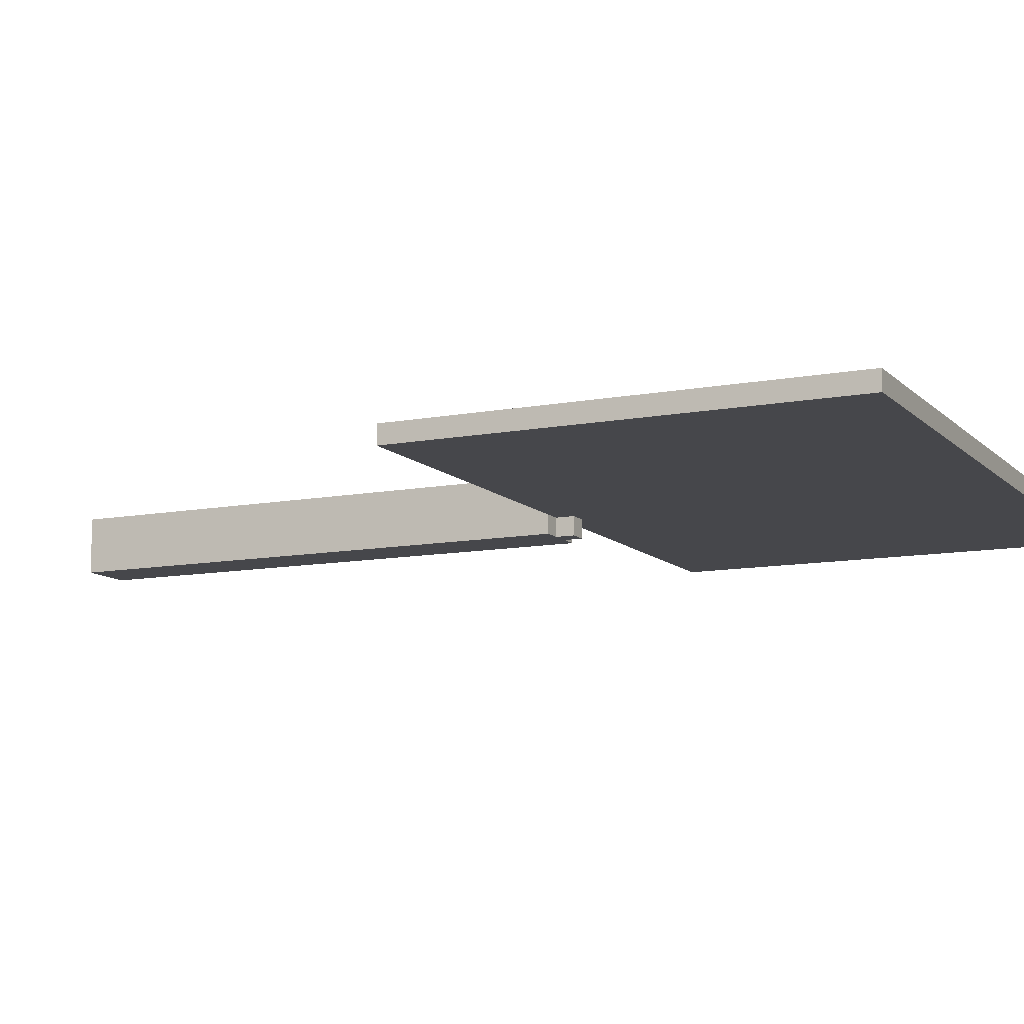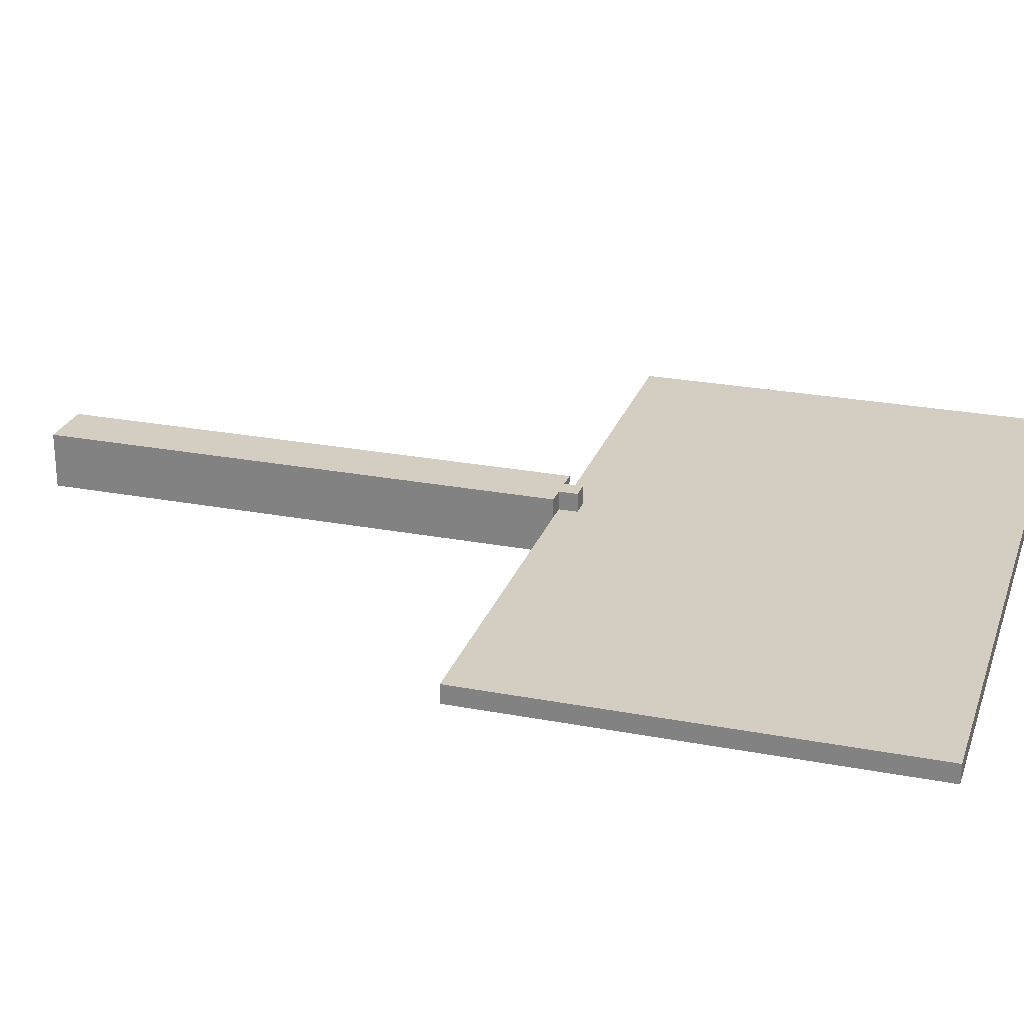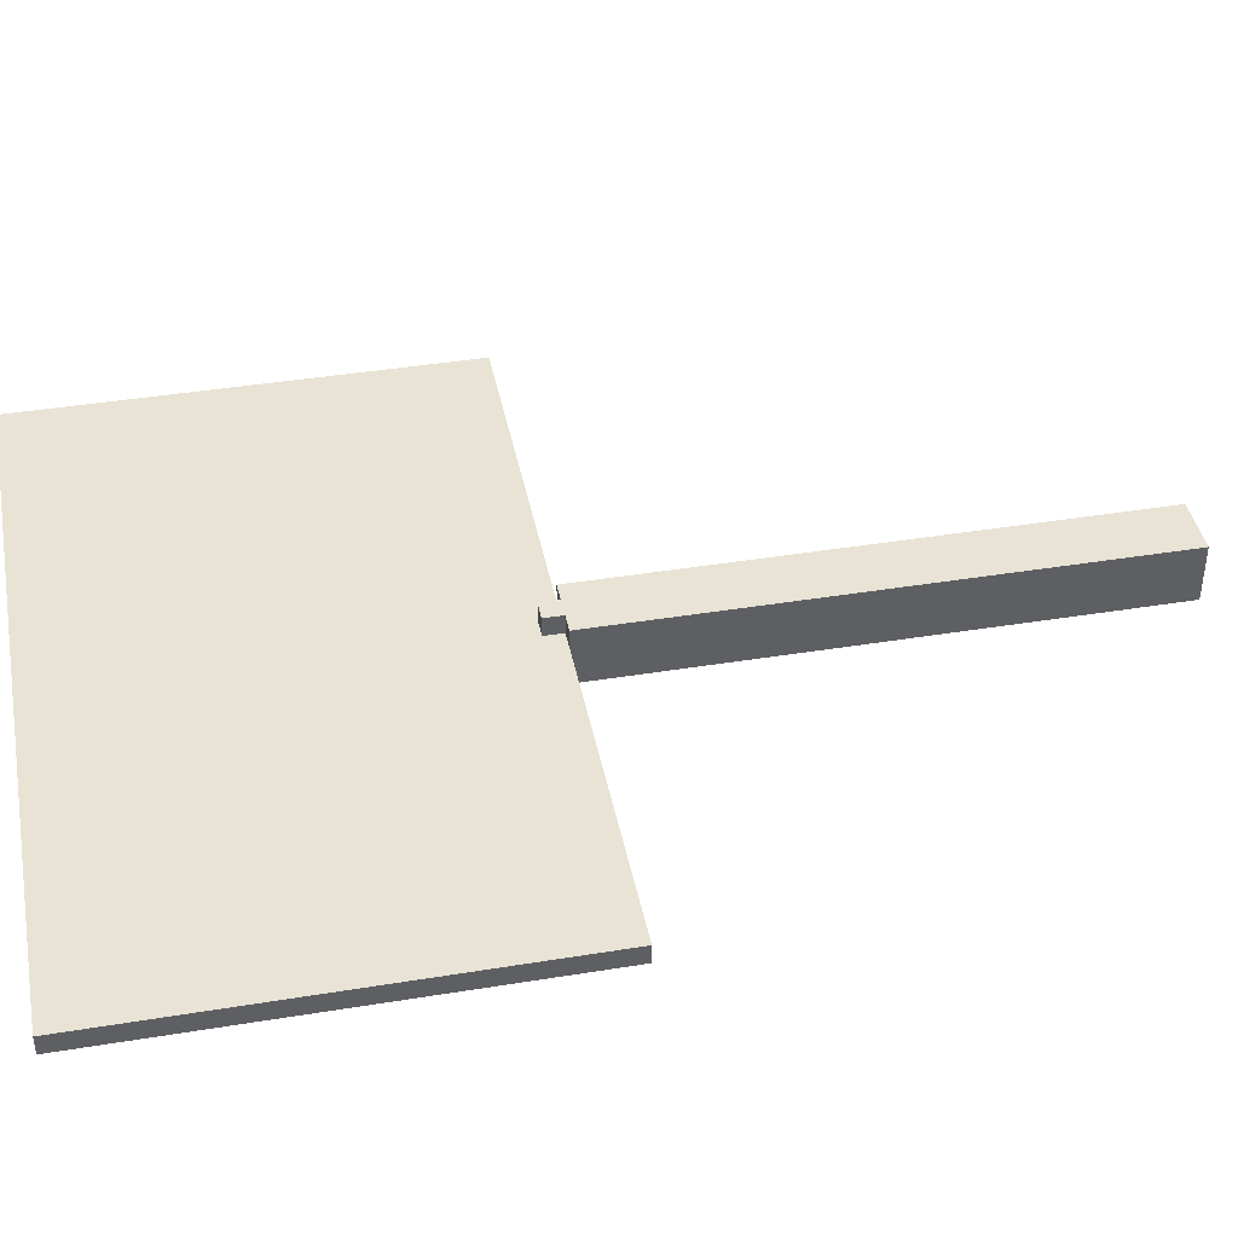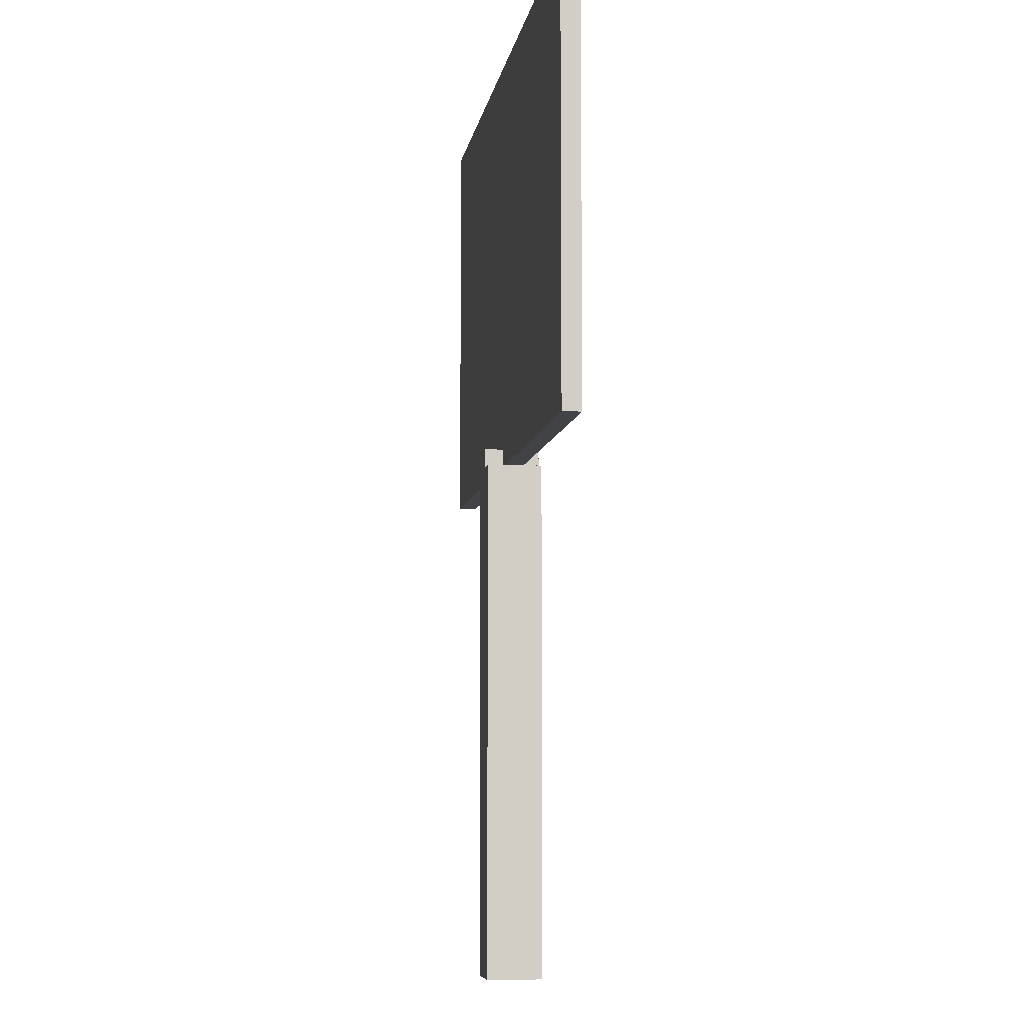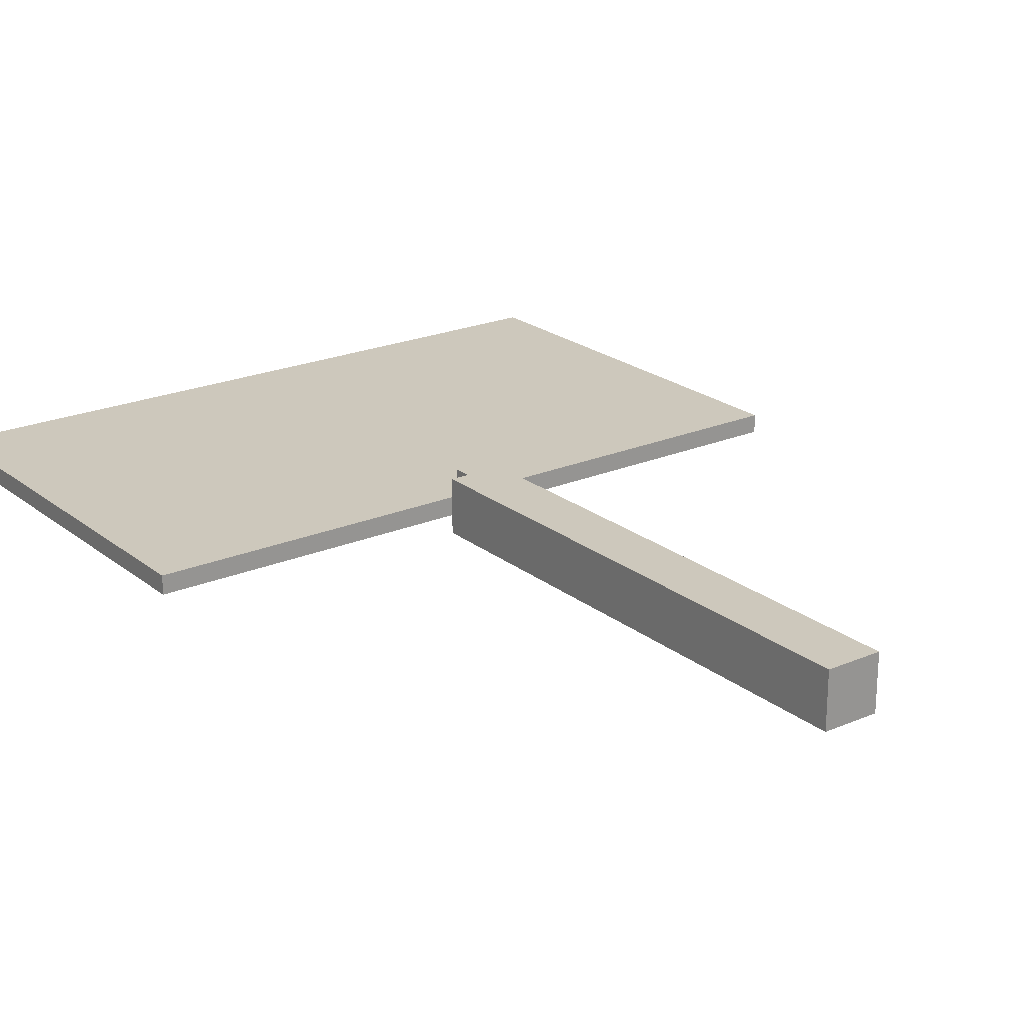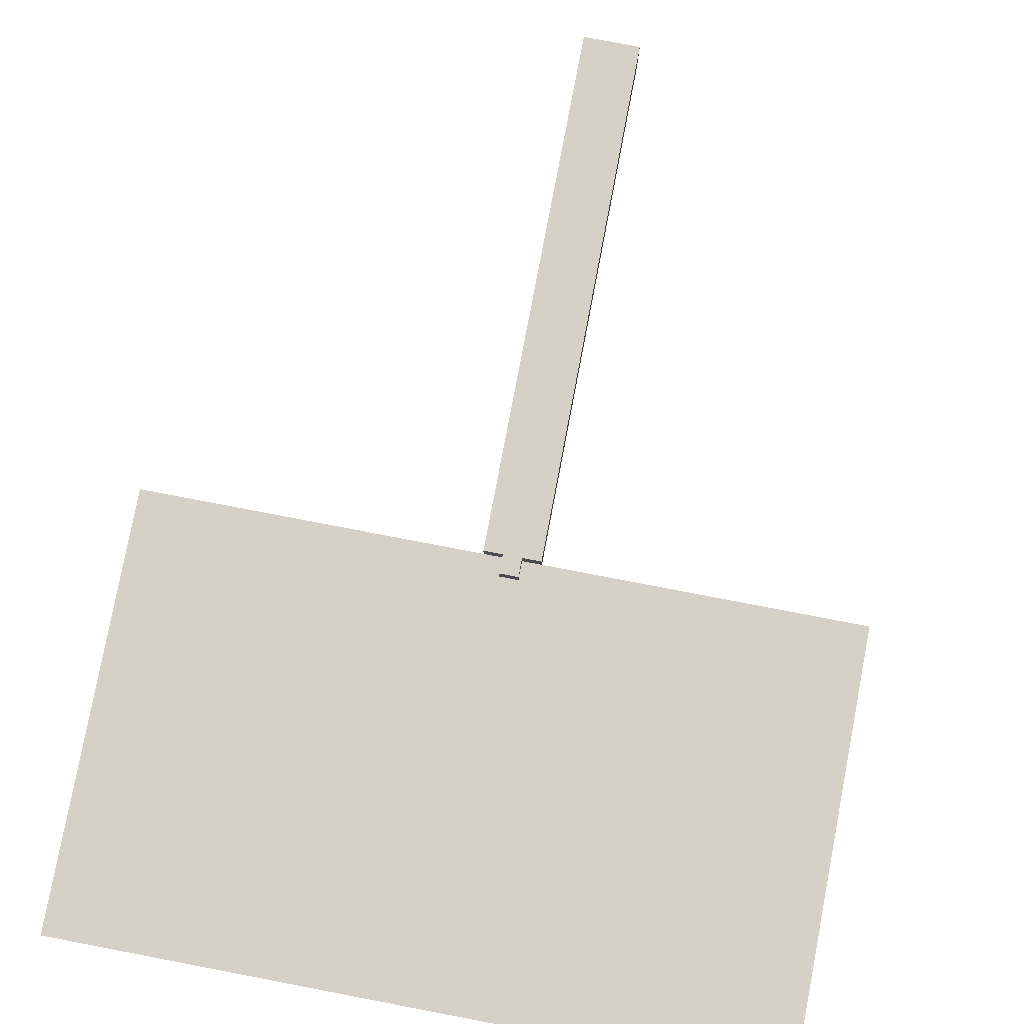
<metadata>
{"format":"obj","ext":"obj","renderer":"f3d","projection":"perspective","resolution":1024,"background":"white","views":[{"elev":-10.8,"azim":115.6,"up":"+Z"},{"elev":25.3,"azim":107.1,"up":"+Z"},{"elev":41.3,"azim":-101.2,"up":"+Z"},{"elev":-7.0,"azim":81.4,"up":"+Y"},{"elev":22.1,"azim":-36.6,"up":"+Z"},{"elev":79.7,"azim":-169.2,"up":"+Z"}]}
</metadata>
<code>
o
v -1.9 0.3 0
v -1.9 0.3 -0.1
v -1.9 2.6 0
v -1.9 2.6 -0.1
v -0.2 -2.5 0.1
v -0.2 -2.5 0
v -0.2 -2.5 -0.1
v -0.2 -2.5 -0.2
v -0.2 0.2 0.1
v -0.2 0.2 0
v -0.2 0.2 -0.1
v -0.2 0.2 -0.2
v -0.2 0.3 0.1
v -0.2 0.3 0
v -0.2 0.3 -0.1
v -0.2 0.3 -0.2
v -0.1 0.3 0.1
v -0.1 0.3 0
v -0.1 0.3 -0.1
v -0.1 0.3 -0.2
v -0.1 0.4 0.1
v -0.1 0.4 0
v -0.1 0.4 -0.1
v -0.1 0.4 -0.2
v 0 0.3 0.1
v 0 0.3 0
v 0 0.3 -0.1
v 0 0.3 -0.2
v 0 0.4 0.1
v 0 0.4 0
v 0 0.4 -0.1
v 0 0.4 -0.2
v 0.1 -2.5 0.1
v 0.1 -2.5 0
v 0.1 -2.5 -0.1
v 0.1 -2.5 -0.2
v 0.1 0.2 0.1
v 0.1 0.2 0
v 0.1 0.2 -0.1
v 0.1 0.2 -0.2
v 0.1 0.3 0.1
v 0.1 0.3 0
v 0.1 0.3 -0.1
v 0.1 0.3 -0.2
v 1.9 0.3 0
v 1.9 0.3 -0.1
v 1.9 2.6 0
v 1.9 2.6 -0.1
v -0.2 -2.5 0.1
v -0.2 0.2 0.1
v -0.2 0.3 0.1
v -0.1 -2.4 0.1
v -0.1 0.2 0.1
v -0.1 0.3 0.1
v -0.1 0.4 0.1
v 0 -2.4 0.1
v 0 0.2 0.1
v 0 0.3 0.1
v 0 0.4 0.1
v 0.1 -2.5 0.1
v 0.1 0.2 0.1
v 0.1 0.3 0.1
v -1.9 0.3 0
v -1.9 2.6 0
v -1.8 0.4 0
v -1.8 0.6 0
v -1.8 2.3 0
v -1.8 2.5 0
v -1.7 0.5 0
v -1.7 0.6 0
v -1.7 2.3 0
v -1.7 2.4 0
v -1.6 0.4 0
v -1.6 0.5 0
v -1.6 2.4 0
v -1.6 2.5 0
v -0.2 0.3 0
v -0.2 0.4 0
v -0.2 0.5 0
v -0.2 0.6 0
v -0.1 0.3 0
v -0.1 0.4 0
v -0.1 0.5 0
v -0.1 0.6 0
v -0.1 0.7 0
v 0 0.3 0
v 0 0.4 0
v 0 0.5 0
v 0 0.6 0
v 0 0.7 0
v 0.1 0.3 0
v 0.1 0.4 0
v 0.1 0.5 0
v 0.1 0.6 0
v 1.6 0.4 0
v 1.6 0.5 0
v 1.6 2.4 0
v 1.6 2.5 0
v 1.7 0.5 0
v 1.7 0.6 0
v 1.7 2.3 0
v 1.7 2.4 0
v 1.8 0.4 0
v 1.8 0.6 0
v 1.8 2.3 0
v 1.8 2.5 0
v 1.9 0.3 0
v 1.9 2.6 0
v -1.9 0.3 -0.1
v -1.9 2.6 -0.1
v -1.8 0.4 -0.1
v -1.8 0.6 -0.1
v -1.8 2.3 -0.1
v -1.8 2.5 -0.1
v -1.7 0.5 -0.1
v -1.7 0.6 -0.1
v -1.7 2.3 -0.1
v -1.7 2.4 -0.1
v -1.6 0.4 -0.1
v -1.6 0.5 -0.1
v -1.6 2.4 -0.1
v -1.6 2.5 -0.1
v -0.2 0.3 -0.1
v -0.2 0.4 -0.1
v -0.2 0.5 -0.1
v -0.2 0.6 -0.1
v -0.1 0.3 -0.1
v -0.1 0.4 -0.1
v -0.1 0.5 -0.1
v -0.1 0.6 -0.1
v -0.1 0.7 -0.1
v 0 0.3 -0.1
v 0 0.4 -0.1
v 0 0.5 -0.1
v 0 0.6 -0.1
v 0 0.7 -0.1
v 0.1 0.3 -0.1
v 0.1 0.4 -0.1
v 0.1 0.5 -0.1
v 0.1 0.6 -0.1
v 1.6 0.4 -0.1
v 1.6 0.5 -0.1
v 1.6 2.4 -0.1
v 1.6 2.5 -0.1
v 1.7 0.5 -0.1
v 1.7 0.6 -0.1
v 1.7 2.3 -0.1
v 1.7 2.4 -0.1
v 1.8 0.4 -0.1
v 1.8 0.6 -0.1
v 1.8 2.3 -0.1
v 1.8 2.5 -0.1
v 1.9 0.3 -0.1
v 1.9 2.6 -0.1
v -0.2 -2.5 -0.2
v -0.2 0.2 -0.2
v -0.2 0.3 -0.2
v -0.1 -2.5 -0.2
v -0.1 0.2 -0.2
v -0.1 0.3 -0.2
v -0.1 0.4 -0.2
v 0 -2.5 -0.2
v 0 0.2 -0.2
v 0 0.3 -0.2
v 0 0.4 -0.2
v 0.1 -2.5 -0.2
v 0.1 0.2 -0.2
v 0.1 0.3 -0.2
v -0.2 -2.5 0.1
v 0.1 -2.5 0.1
v -0.2 -2.5 0
v 0.1 -2.5 0
v -0.2 -2.5 -0.1
v -0.1 -2.5 -0.1
v 0 -2.5 -0.1
v 0.1 -2.5 -0.1
v -0.2 -2.5 -0.2
v -0.1 -2.5 -0.2
v 0 -2.5 -0.2
v 0.1 -2.5 -0.2
v -1.9 0.3 0
v -0.2 0.3 0
v 0.1 0.3 0
v 1.9 0.3 0
v -1.9 0.3 -0.1
v -0.2 0.3 -0.1
v 0.1 0.3 -0.1
v 1.9 0.3 -0.1
v -0.2 0.3 0.1
v -0.1 0.3 0.1
v 0 0.3 0.1
v 0.1 0.3 0.1
v -0.2 0.3 0
v -0.1 0.3 0
v 0 0.3 0
v 0.1 0.3 0
v -0.2 0.3 -0.1
v -0.1 0.3 -0.1
v 0 0.3 -0.1
v 0.1 0.3 -0.1
v -0.2 0.3 -0.2
v -0.1 0.3 -0.2
v 0 0.3 -0.2
v 0.1 0.3 -0.2
v -0.1 0.4 0.1
v 0 0.4 0.1
v -0.1 0.4 0
v 0 0.4 0
v -0.1 0.4 -0.1
v 0 0.4 -0.1
v -0.1 0.4 -0.2
v 0 0.4 -0.2
v -1.9 2.6 0
v 1.9 2.6 0
v -1.9 2.6 -0.1
v 1.9 2.6 -0.1
f 3 2 1
f 4 2 3
f 9 6 5
f 10 7 6
f 10 6 9
f 11 8 7
f 11 7 10
f 12 8 11
f 13 10 9
f 14 11 10
f 14 10 13
f 15 12 11
f 15 11 14
f 16 12 15
f 21 18 17
f 22 18 21
f 23 20 19
f 24 20 23
f 25 26 29
f 29 26 30
f 27 28 31
f 31 28 32
f 33 34 37
f 34 35 38
f 37 34 38
f 35 36 39
f 38 35 39
f 39 36 40
f 37 38 41
f 38 39 42
f 41 38 42
f 39 40 43
f 42 39 43
f 43 40 44
f 45 46 47
f 47 46 48
f 52 50 49
f 53 51 50
f 53 50 52
f 54 51 53
f 56 52 49
f 56 53 52
f 56 54 53
f 57 54 56
f 58 55 54
f 58 54 57
f 59 55 58
f 60 57 56
f 60 56 49
f 61 58 57
f 61 57 60
f 62 58 61
f 65 64 63
f 66 64 65
f 67 64 66
f 68 64 67
f 69 66 65
f 70 67 66
f 70 66 69
f 71 68 67
f 71 67 70
f 72 68 71
f 73 65 63
f 73 69 65
f 74 72 71
f 74 69 73
f 74 70 69
f 74 71 70
f 75 68 72
f 75 72 74
f 76 64 68
f 76 68 75
f 77 73 63
f 78 74 73
f 78 73 77
f 79 75 74
f 79 74 78
f 80 75 79
f 81 78 77
f 81 79 78
f 82 79 81
f 83 80 79
f 83 79 82
f 84 75 80
f 84 80 83
f 85 75 84
f 87 83 82
f 87 84 83
f 88 84 87
f 89 85 84
f 89 84 88
f 90 75 85
f 90 85 89
f 91 88 87
f 91 87 86
f 92 88 91
f 93 89 88
f 93 88 92
f 94 90 89
f 94 89 93
f 95 92 91
f 95 93 92
f 96 94 93
f 96 93 95
f 97 75 90
f 97 94 96
f 97 76 75
f 97 90 94
f 98 64 76
f 98 76 97
f 99 96 95
f 99 97 96
f 100 97 99
f 101 97 100
f 102 98 97
f 102 97 101
f 103 95 91
f 103 99 95
f 103 100 99
f 104 101 100
f 104 100 103
f 105 102 101
f 105 101 104
f 106 64 98
f 106 102 105
f 106 98 102
f 107 105 104
f 107 103 91
f 107 106 105
f 107 104 103
f 108 64 106
f 108 106 107
f 109 110 111
f 111 110 112
f 112 110 113
f 113 110 114
f 111 112 115
f 112 113 116
f 115 112 116
f 113 114 117
f 116 113 117
f 117 114 118
f 109 111 119
f 111 115 119
f 117 118 120
f 119 115 120
f 115 116 120
f 116 117 120
f 118 114 121
f 120 118 121
f 114 110 122
f 121 114 122
f 109 119 123
f 119 120 124
f 123 119 124
f 120 121 125
f 124 120 125
f 125 121 126
f 123 124 127
f 124 125 127
f 127 125 128
f 125 126 129
f 128 125 129
f 126 121 130
f 129 126 130
f 130 121 131
f 128 129 133
f 129 130 133
f 133 130 134
f 130 131 135
f 134 130 135
f 131 121 136
f 135 131 136
f 133 134 137
f 132 133 137
f 137 134 138
f 134 135 139
f 138 134 139
f 135 136 140
f 139 135 140
f 137 138 141
f 138 139 141
f 139 140 142
f 141 139 142
f 136 121 143
f 142 140 143
f 121 122 143
f 140 136 143
f 122 110 144
f 143 122 144
f 141 142 145
f 142 143 145
f 145 143 146
f 146 143 147
f 143 144 148
f 147 143 148
f 137 141 149
f 141 145 149
f 145 146 149
f 146 147 150
f 149 146 150
f 147 148 151
f 150 147 151
f 144 110 152
f 151 148 152
f 148 144 152
f 150 151 153
f 137 149 153
f 151 152 153
f 149 150 153
f 152 110 154
f 153 152 154
f 155 156 158
f 156 157 159
f 158 156 159
f 159 157 160
f 158 159 162
f 159 160 162
f 162 160 163
f 160 161 164
f 163 160 164
f 164 161 165
f 162 163 166
f 163 164 167
f 166 163 167
f 167 164 168
f 171 170 169
f 172 170 171
f 173 172 171
f 174 172 173
f 175 172 174
f 176 172 175
f 177 174 173
f 178 175 174
f 178 174 177
f 179 176 175
f 179 175 178
f 180 176 179
f 185 182 181
f 186 182 185
f 187 184 183
f 188 184 187
f 189 190 193
f 193 190 194
f 191 192 195
f 195 192 196
f 197 198 201
f 201 198 202
f 199 200 203
f 203 200 204
f 205 206 207
f 207 206 208
f 209 210 211
f 211 210 212
f 213 214 215
f 215 214 216

</code>
